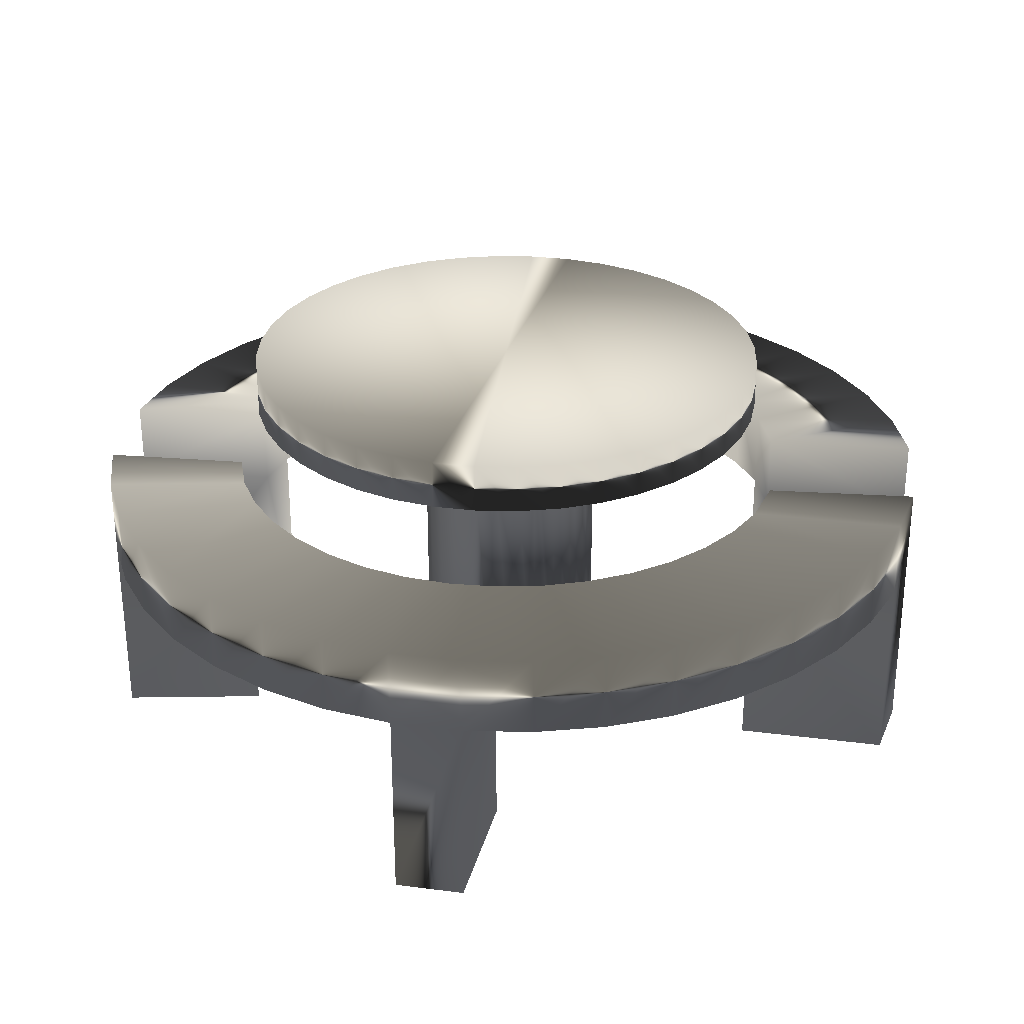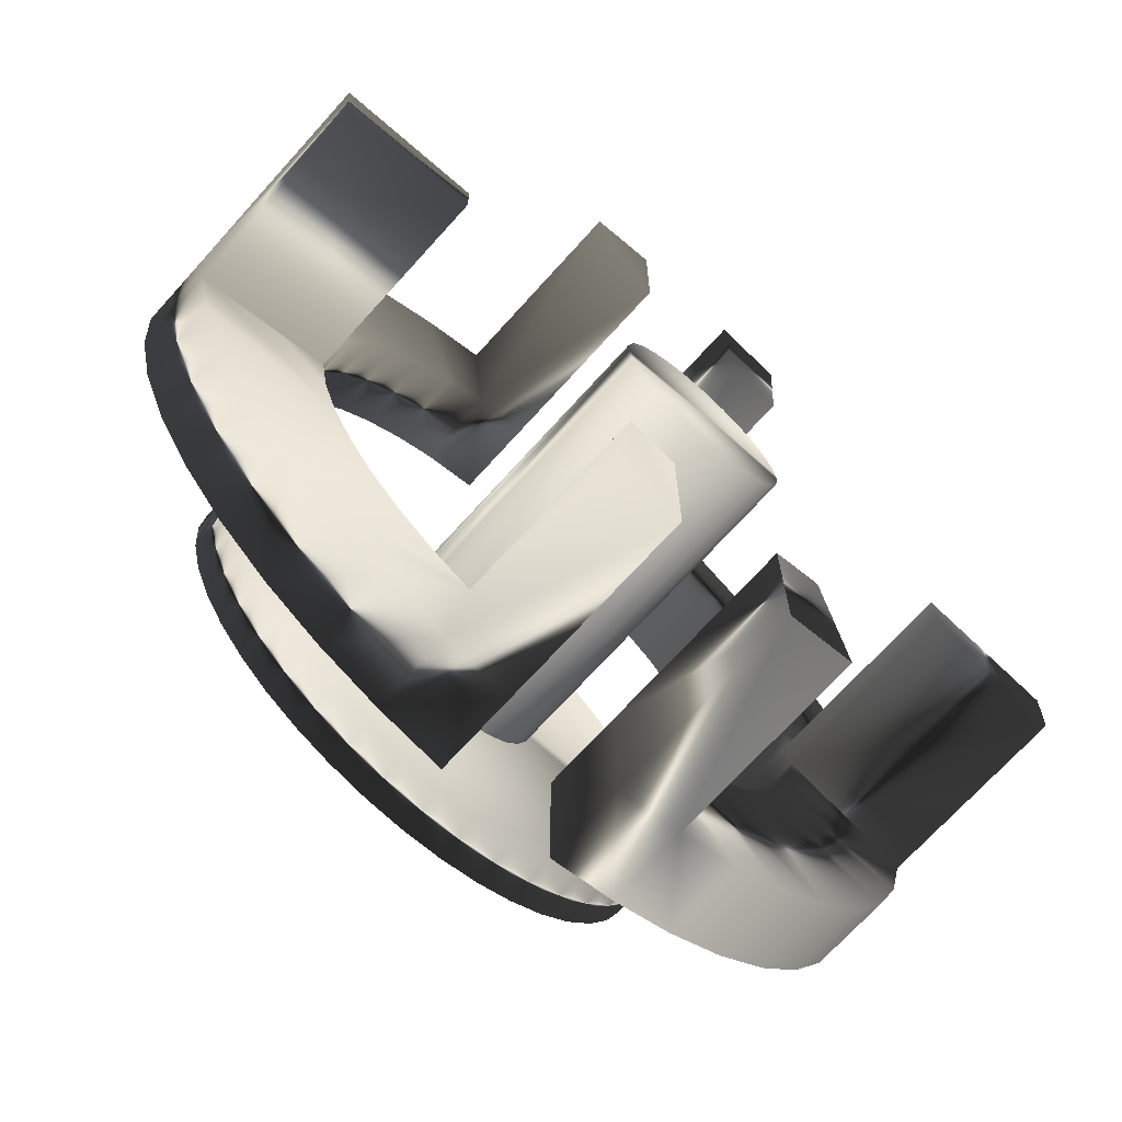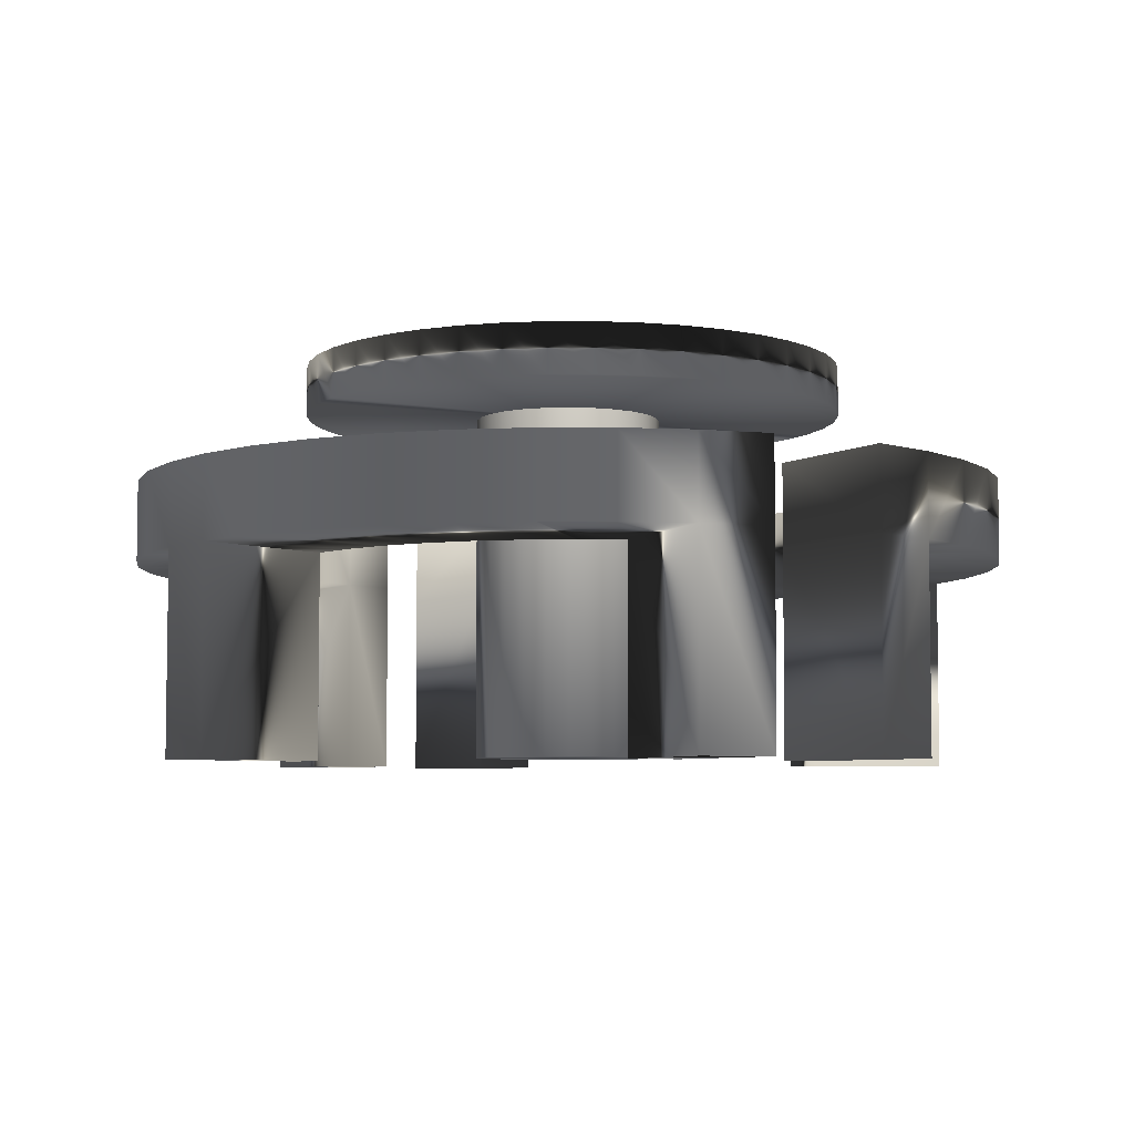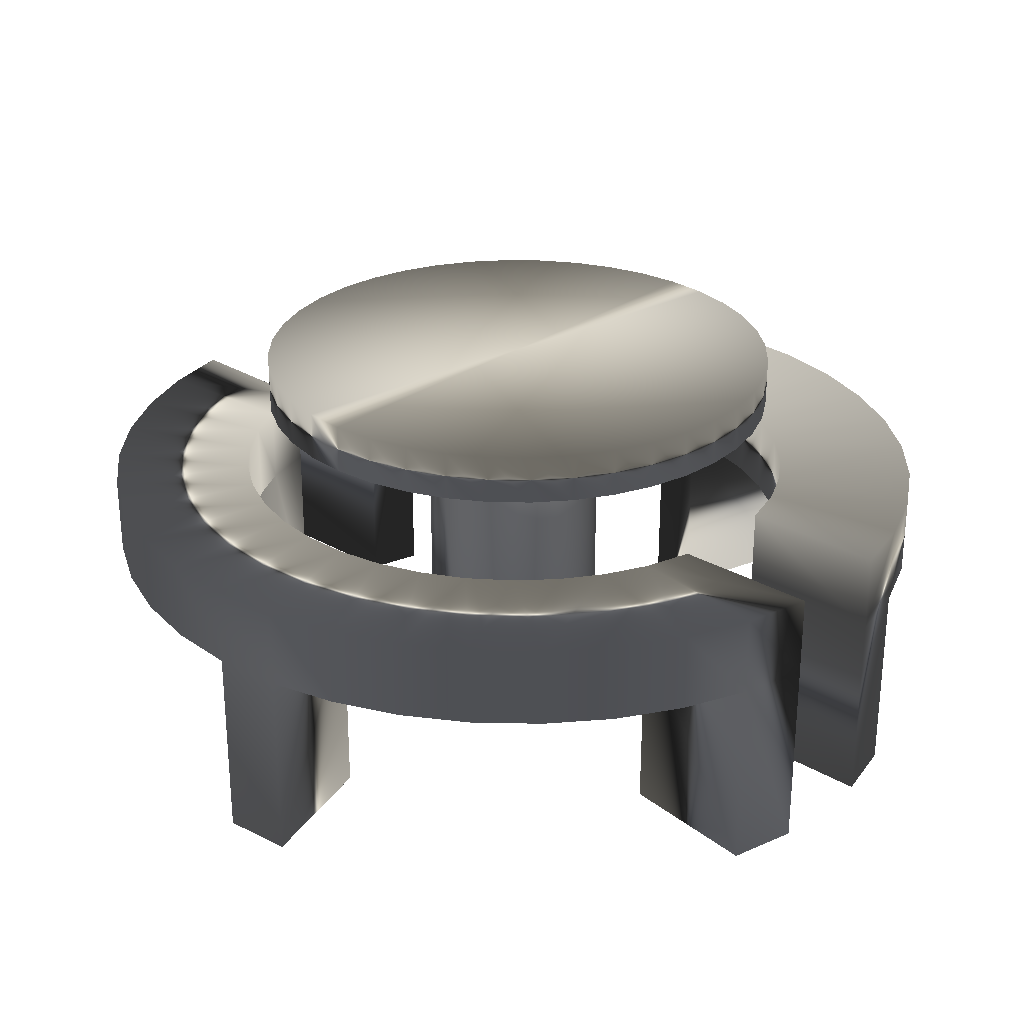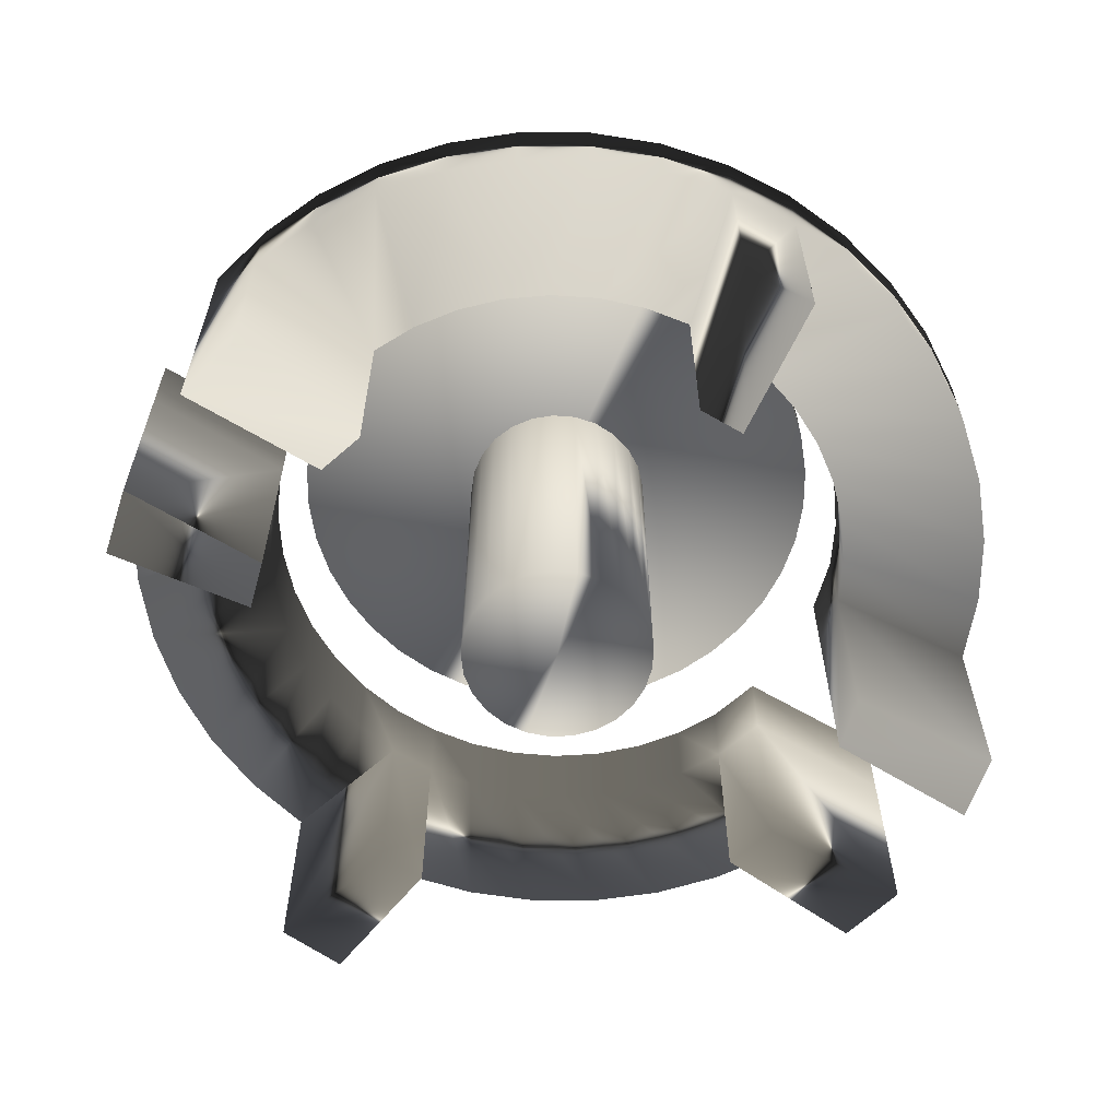
<metadata>
{"format":"obj","ext":"obj","renderer":"f3d","projection":"perspective","resolution":1024,"background":"white","views":[{"elev":28.9,"azim":-83.5,"up":"+Y"},{"elev":-70.6,"azim":-42.1,"up":"+Z"},{"elev":-5.5,"azim":148.9,"up":"+Y"},{"elev":27.3,"azim":132.3,"up":"+Y"},{"elev":-61.4,"azim":-121.7,"up":"+Y"}]}
</metadata>
<code>
o Circle_Circle
v 10.21 9.677 -9.615
v 11.72 9.679 -7.841
v 12.94 9.681 -5.851
v 13.84 9.684 -3.695
v 14.38 9.686 -1.426
v 14.56 9.689 0.9008
v 14.38 9.692 3.227
v 13.84 9.694 5.497
v 12.94 9.697 7.653
v 11.72 9.699 9.642
v 10.21 9.701 11.42
v 8.432 9.703 12.93
v 6.443 9.704 14.15
v 4.287 9.705 15.05
v 2.017 9.706 15.59
v 2.017 9.672 -13.79
v 4.287 9.673 -13.24
v 6.443 9.674 -12.35
v 8.433 9.675 -11.13
v 6.422 12.17 -5.695
v 7.345 12.17 -4.615
v 8.088 12.17 -3.403
v 8.631 12.17 -2.091
v 8.963 12.17 -0.7088
v 9.075 12.17 0.7078
v 8.963 12.18 2.124
v 8.631 12.18 3.506
v 8.088 12.18 4.819
v 7.345 12.18 6.03
v 6.422 12.18 7.111
v 5.342 12.18 8.034
v 4.13 12.18 8.776
v 2.817 12.18 9.32
v 1.436 12.18 9.652
v 0.0191 12.18 9.763
v -1.397 12.18 9.652
v -2.779 12.18 9.32
v -4.092 12.18 8.776
v -5.304 12.18 8.034
v -6.384 12.18 7.111
v -7.307 12.18 6.03
v -8.049 12.18 4.819
v -8.593 12.18 3.506
v -8.925 12.18 2.124
v -9.036 12.17 0.7078
v -8.925 12.17 -0.7088
v -8.593 12.17 -2.091
v -8.049 12.17 -3.403
v -7.307 12.17 -4.615
v -6.384 12.17 -5.695
v -5.304 12.17 -6.618
v -4.092 12.17 -7.361
v -2.779 12.17 -7.904
v -1.397 12.17 -8.236
v 0.01913 12.17 -8.348
v 1.436 12.17 -8.236
v 2.817 12.17 -7.904
v 4.13 12.17 -7.361
v 5.342 12.17 -6.618
v 6.422 13.81 -5.698
v 7.345 13.81 -4.617
v 8.088 13.81 -3.406
v 8.631 13.81 -2.093
v 8.963 13.81 -0.7114
v 9.075 13.81 0.7052
v 8.963 13.81 2.122
v 8.631 13.82 3.503
v 8.088 13.82 4.816
v 7.345 13.82 6.028
v 6.422 13.82 7.108
v 5.342 13.82 8.031
v 4.13 13.82 8.774
v 2.817 13.82 9.317
v 1.436 13.82 9.649
v 0.01909 13.82 9.761
v -1.397 13.82 9.649
v -2.779 13.82 9.317
v -4.092 13.82 8.774
v -5.304 13.82 8.031
v -6.384 13.82 7.108
v -7.307 13.82 6.028
v -8.049 13.82 4.816
v -8.593 13.82 3.503
v -8.925 13.81 2.122
v -9.036 13.81 0.7051
v -8.925 13.81 -0.7115
v -8.593 13.81 -2.093
v -8.049 13.81 -3.406
v -7.307 13.81 -4.618
v -6.384 13.81 -5.698
v -5.304 13.81 -6.621
v -4.092 13.81 -7.363
v -2.779 13.81 -7.907
v -1.397 13.81 -8.239
v 0.01915 13.81 -8.35
v 1.436 13.81 -8.239
v 2.817 13.81 -7.907
v 4.13 13.81 -7.363
v 5.342 13.81 -6.621
v 0.01911 12.17 0.7078
v 0.01911 13.81 0.7051
v 6.309 9.666 -6.859
v 5.03 9.665 -7.762
v 3.626 9.664 -8.454
v 2.028 9.664 -8.918
v 2.082 9.686 10.48
v 3.874 9.685 9.976
v 5.259 9.684 9.247
v 6.513 9.683 8.31
v 7.605 9.682 7.188
v 8.507 9.681 5.91
v 9.199 9.679 4.506
v 9.663 9.677 3.011
v 9.887 9.676 1.461
v 9.866 9.674 -0.1038
v 9.6 9.672 -1.646
v 9.097 9.67 -3.128
v 8.367 9.669 -4.513
v 7.43 9.667 -5.767
v 7.43 6.996 -5.764
v 8.367 6.998 -4.51
v 9.097 6.999 -3.125
v 9.6 7.001 -1.643
v 9.866 7.003 -0.1007
v 9.887 7.005 1.464
v 9.663 7.006 3.014
v 9.199 7.008 4.509
v 8.507 7.01 5.913
v 7.605 7.011 7.191
v 6.513 7.012 8.313
v 5.259 7.013 9.25
v 3.874 7.014 9.979
v 2.082 7.015 10.48
v 2.028 6.993 -8.914
v 3.626 6.993 -8.451
v 5.03 6.994 -7.759
v 6.309 6.995 -6.856
v 8.433 7.004 -11.13
v 6.443 7.003 -12.35
v 4.287 7.002 -13.24
v 2.017 7.001 -13.79
v 2.017 7.035 15.59
v 4.287 7.034 15.05
v 6.443 7.033 14.16
v 8.432 7.032 12.94
v 10.21 7.03 11.42
v 11.72 7.028 9.645
v 12.94 7.026 7.656
v 13.84 7.023 5.5
v 14.38 7.021 3.23
v 14.56 7.018 0.9038
v 14.38 7.015 -1.423
v 13.84 7.013 -3.692
v 12.94 7.01 -5.848
v 11.72 7.008 -7.838
v 10.21 7.006 -9.612
v 4.287 0.4526 15.06
v 2.017 0.4532 15.6
v 2.082 0.4334 10.49
v 3.874 0.4328 9.987
v 2.017 0.4195 -13.78
v 4.287 0.4201 -13.23
v 3.626 0.4116 -8.443
v 2.028 0.4111 -8.907
v 14.38 0.4337 -1.415
v 14.56 0.4363 0.9114
v 9.887 0.423 1.472
v 9.866 0.4212 -0.09317
v -9.65 0.4212 -0.09315
v -9.671 0.423 1.472
v -14.35 0.4363 0.9114
v -14.16 0.4337 -1.415
v -1.811 0.4111 -8.907
v -3.41 0.4116 -8.443
v -4.07 0.4201 -13.23
v -1.801 0.4195 -13.78
v -3.658 0.4328 9.987
v -1.865 0.4334 10.49
v -1.801 0.4532 15.6
v -4.07 0.4526 15.06
v -9.991 7.006 -9.612
v -11.51 7.008 -7.838
v -12.73 7.01 -5.848
v -13.62 7.013 -3.692
v -14.16 7.015 -1.423
v -14.35 7.018 0.9039
v -14.16 7.021 3.23
v -13.62 7.023 5.5
v -12.73 7.026 7.656
v -11.51 7.028 9.645
v -9.991 7.03 11.42
v -8.216 7.032 12.94
v -6.226 7.033 14.16
v -4.07 7.034 15.05
v -1.801 7.035 15.59
v -1.801 7.001 -13.79
v -4.07 7.002 -13.24
v -6.226 7.003 -12.35
v -8.216 7.004 -11.13
v -6.092 6.995 -6.856
v -4.814 6.994 -7.759
v -3.41 6.993 -8.451
v -1.811 6.993 -8.914
v -1.865 7.015 10.48
v -3.658 7.014 9.979
v -5.043 7.013 9.25
v -6.296 7.012 8.313
v -7.388 7.011 7.191
v -8.291 7.01 5.913
v -8.983 7.008 4.509
v -9.447 7.006 3.014
v -9.671 7.005 1.464
v -9.65 7.003 -0.1007
v -9.384 7.001 -1.643
v -8.88 6.999 -3.125
v -8.151 6.998 -4.51
v -7.214 6.996 -5.764
v -7.214 9.667 -5.767
v -8.151 9.669 -4.513
v -8.88 9.67 -3.128
v -9.384 9.672 -1.646
v -9.65 9.674 -0.1038
v -9.671 9.676 1.461
v -9.447 9.677 3.011
v -8.983 9.679 4.506
v -8.291 9.681 5.91
v -7.388 9.682 7.188
v -6.296 9.683 8.31
v -5.043 9.684 9.247
v -3.658 9.685 9.976
v -1.865 9.686 10.48
v -1.811 9.664 -8.917
v -3.41 9.664 -8.454
v -4.814 9.665 -7.762
v -6.092 9.666 -6.859
v -8.216 9.675 -11.13
v -6.226 9.674 -12.35
v -4.07 9.673 -13.24
v -1.801 9.672 -13.79
v -1.801 9.706 15.59
v -4.07 9.705 15.05
v -6.226 9.704 14.15
v -8.216 9.703 12.93
v -9.991 9.701 11.42
v -11.51 9.699 9.642
v -12.73 9.697 7.653
v -13.62 9.694 5.497
v -14.16 9.692 3.227
v -14.35 9.689 0.9008
v -14.16 9.686 -1.426
v -13.62 9.684 -3.695
v -12.73 9.681 -5.851
v -11.51 9.679 -7.841
v -9.991 9.677 -9.615
v 2.323 0.6114 -1.371
v 2.801 0.6119 -0.7542
v 3.111 0.6125 -0.03838
v 3.233 0.6131 0.732
v 3.159 0.6137 1.509
v 2.895 0.6143 2.242
v 2.457 0.6149 2.888
v 1.872 0.6153 3.403
v 1.177 0.6156 3.757
v 0.4153 0.6157 3.928
v -0.3643 0.6157 3.903
v -1.113 0.6155 3.685
v -1.785 0.6152 3.288
v -2.336 0.6147 2.737
v -2.733 0.6142 2.066
v -2.951 0.6136 1.317
v -2.975 0.6129 0.5369
v -2.805 0.6123 -0.2243
v -2.451 0.6117 -0.9193
v -1.935 0.6113 -1.504
v -1.29 0.6109 -1.943
v -0.5563 0.6107 -2.207
v 0.2203 0.6106 -2.28
v 0.9906 0.6107 -2.158
v 1.706 0.611 -1.849
v 2.323 12.1 -1.389
v 2.801 12.1 -0.7727
v 3.111 12.1 -0.05684
v 3.233 12.1 0.7136
v 3.159 12.1 1.49
v 2.895 12.11 2.224
v 2.457 12.11 2.869
v 1.872 12.11 3.385
v 1.177 12.11 3.739
v 0.4153 12.11 3.909
v -0.3643 12.11 3.885
v -1.113 12.11 3.667
v -1.785 12.11 3.27
v -2.336 12.11 2.718
v -2.733 12.11 2.047
v -2.951 12.1 1.298
v -2.975 12.1 0.5184
v -2.805 12.1 -0.2428
v -2.451 12.1 -0.9377
v -1.935 12.1 -1.523
v -1.29 12.1 -1.961
v -0.5563 12.1 -2.225
v 0.2203 12.1 -2.299
v 0.9907 12.1 -2.177
v 1.706 12.1 -1.867
v 0.1225 0.6132 0.8298
f 100 20 21
f 101 61 60
f 100 21 22
f 101 62 61
f 100 22 23
f 101 63 62
f 100 23 24
f 101 64 63
f 100 24 25
f 101 65 64
f 100 25 26
f 101 66 65
f 100 26 27
f 101 67 66
f 100 27 28
f 101 68 67
f 100 28 29
f 101 69 68
f 100 29 30
f 101 70 69
f 100 30 31
f 101 71 70
f 100 31 32
f 101 72 71
f 100 32 33
f 101 73 72
f 100 33 34
f 101 74 73
f 100 34 35
f 101 75 74
f 100 35 36
f 101 76 75
f 100 36 37
f 101 77 76
f 100 37 38
f 101 78 77
f 100 38 39
f 101 79 78
f 100 39 40
f 101 80 79
f 100 40 41
f 101 81 80
f 100 41 42
f 101 82 81
f 100 42 43
f 101 83 82
f 100 43 44
f 101 84 83
f 100 44 45
f 101 85 84
f 100 45 46
f 101 86 85
f 100 46 47
f 101 87 86
f 100 47 48
f 101 88 87
f 100 48 49
f 101 89 88
f 100 49 50
f 101 90 89
f 100 50 51
f 101 91 90
f 100 51 52
f 101 92 91
f 100 52 53
f 101 93 92
f 100 53 54
f 101 94 93
f 100 54 55
f 101 95 94
f 100 55 56
f 101 96 95
f 100 56 57
f 101 97 96
f 100 57 58
f 101 98 97
f 100 58 59
f 101 99 98
f 59 20 100
f 101 60 99
f 20 60 61 21
f 21 61 62 22
f 22 62 63 23
f 23 63 64 24
f 24 64 65 25
f 25 65 66 26
f 26 66 67 27
f 27 67 68 28
f 28 68 69 29
f 29 69 70 30
f 30 70 71 31
f 31 71 72 32
f 32 72 73 33
f 33 73 74 34
f 34 74 75 35
f 35 75 76 36
f 36 76 77 37
f 37 77 78 38
f 38 78 79 39
f 39 79 80 40
f 40 80 81 41
f 41 81 82 42
f 42 82 83 43
f 43 83 84 44
f 44 84 85 45
f 45 85 86 46
f 46 86 87 47
f 47 87 88 48
f 48 88 89 49
f 49 89 90 50
f 50 90 91 51
f 51 91 92 52
f 52 92 93 53
f 53 93 94 54
f 54 94 95 55
f 55 95 96 56
f 56 96 97 57
f 57 97 98 58
f 58 98 99 59
f 60 20 59 99
f 106 133 142 15
f 105 16 141 134
f 119 120 121 118
f 118 121 122 117
f 117 122 123 116
f 116 123 124 115
f 115 124 125 114
f 114 125 126 113
f 113 126 127 112
f 112 127 128 111
f 111 128 129 110
f 110 129 130 109
f 109 130 131 108
f 108 131 132 107
f 107 132 133 106
f 105 134 135 104
f 104 135 136 103
f 103 136 137 102
f 119 102 137 120
f 19 1 156 138
f 19 138 139 18
f 18 139 140 17
f 17 140 141 16
f 15 142 143 14
f 14 143 144 13
f 13 144 145 12
f 12 145 146 11
f 11 146 147 10
f 10 147 148 9
f 9 148 149 8
f 8 149 150 7
f 7 150 151 6
f 6 151 152 5
f 5 152 153 4
f 4 153 154 3
f 3 154 155 2
f 156 1 2 155
f 142 158 157 143
f 132 160 159 133
f 133 159 158 142
f 140 162 161 141
f 134 164 163 135
f 134 141 161 164
f 151 166 165 152
f 124 168 167 125
f 165 166 167 168
f 161 164 163 162
f 14 107 106 15
f 13 108 107 14
f 12 109 108 13
f 11 110 109 12
f 10 111 110 11
f 9 112 111 10
f 8 113 112 9
f 7 114 113 8
f 6 115 114 7
f 5 116 115 6
f 4 117 116 5
f 3 118 117 4
f 2 119 118 3
f 1 102 119 2
f 1 19 103 102
f 18 104 103 19
f 17 104 18
f 16 105 104 17
f 132 143 157 160
f 157 158 159 160
f 125 167 166 151
f 124 152 165 168
f 135 163 162 140
f 131 144 143 132
f 130 145 144 131
f 129 146 145 130
f 128 147 146 129
f 127 148 147 128
f 126 149 148 127
f 125 150 149 126
f 124 151 150 125
f 123 152 151 124
f 122 153 152 123
f 121 154 153 122
f 120 155 154 121
f 120 137 156 155
f 136 138 156 137
f 135 139 138 136
f 135 140 139
f 202 198 197
f 202 201 199 198
f 201 200 181 199
f 217 182 181 200
f 217 216 183 182
f 216 215 184 183
f 215 214 185 184
f 214 213 186 185
f 213 212 187 186
f 212 211 188 187
f 211 210 189 188
f 210 209 190 189
f 209 208 191 190
f 208 207 192 191
f 207 206 193 192
f 206 205 194 193
f 202 197 175 174
f 213 169 172 185
f 212 186 171 170
f 180 177 178 179
f 205 177 180 194
f 239 238 233 232
f 238 237 233
f 237 236 234 233
f 254 235 234 236
f 254 253 218 235
f 253 252 219 218
f 252 251 220 219
f 251 250 221 220
f 250 249 222 221
f 249 248 223 222
f 248 247 224 223
f 247 246 225 224
f 246 245 226 225
f 245 244 227 226
f 244 243 228 227
f 243 242 229 228
f 242 241 230 229
f 241 240 231 230
f 176 173 174 175
f 172 169 170 171
f 213 212 170 169
f 186 185 172 171
f 203 173 176 196
f 203 202 174 173
f 197 196 176 175
f 204 195 179 178
f 205 204 178 177
f 195 194 180 179
f 253 254 181 182
f 252 253 182 183
f 251 252 183 184
f 250 251 184 185
f 249 250 185 186
f 248 249 186 187
f 247 248 187 188
f 246 247 188 189
f 245 246 189 190
f 244 245 190 191
f 243 244 191 192
f 242 243 192 193
f 241 242 193 194
f 240 241 194 195
f 238 239 196 197
f 237 238 197 198
f 236 237 198 199
f 236 199 181 254
f 218 217 200 235
f 234 235 200 201
f 233 234 201 202
f 232 233 202 203
f 230 231 204 205
f 229 230 205 206
f 228 229 206 207
f 227 228 207 208
f 226 227 208 209
f 225 226 209 210
f 224 225 210 211
f 223 224 211 212
f 222 223 212 213
f 221 222 213 214
f 220 221 214 215
f 219 220 215 216
f 218 219 216 217
f 232 203 196 239
f 231 240 195 204
f 305 255 256
f 305 256 257
f 305 257 258
f 305 258 259
f 305 259 260
f 305 260 261
f 305 261 262
f 305 262 263
f 305 263 264
f 305 264 265
f 305 265 266
f 305 266 267
f 305 267 268
f 305 268 269
f 305 269 270
f 305 270 271
f 305 271 272
f 305 272 273
f 305 273 274
f 305 274 275
f 305 275 276
f 305 276 277
f 305 277 278
f 305 278 279
f 279 255 305
f 255 280 281 256
f 256 281 282 257
f 257 282 283 258
f 258 283 284 259
f 259 284 285 260
f 260 285 286 261
f 261 286 287 262
f 262 287 288 263
f 263 288 289 264
f 264 289 290 265
f 265 290 291 266
f 266 291 292 267
f 267 292 293 268
f 268 293 294 269
f 269 294 295 270
f 270 295 296 271
f 271 296 297 272
f 272 297 298 273
f 273 298 299 274
f 274 299 300 275
f 275 300 301 276
f 276 301 302 277
f 277 302 303 278
f 278 303 304 279
f 280 255 279 304

</code>
